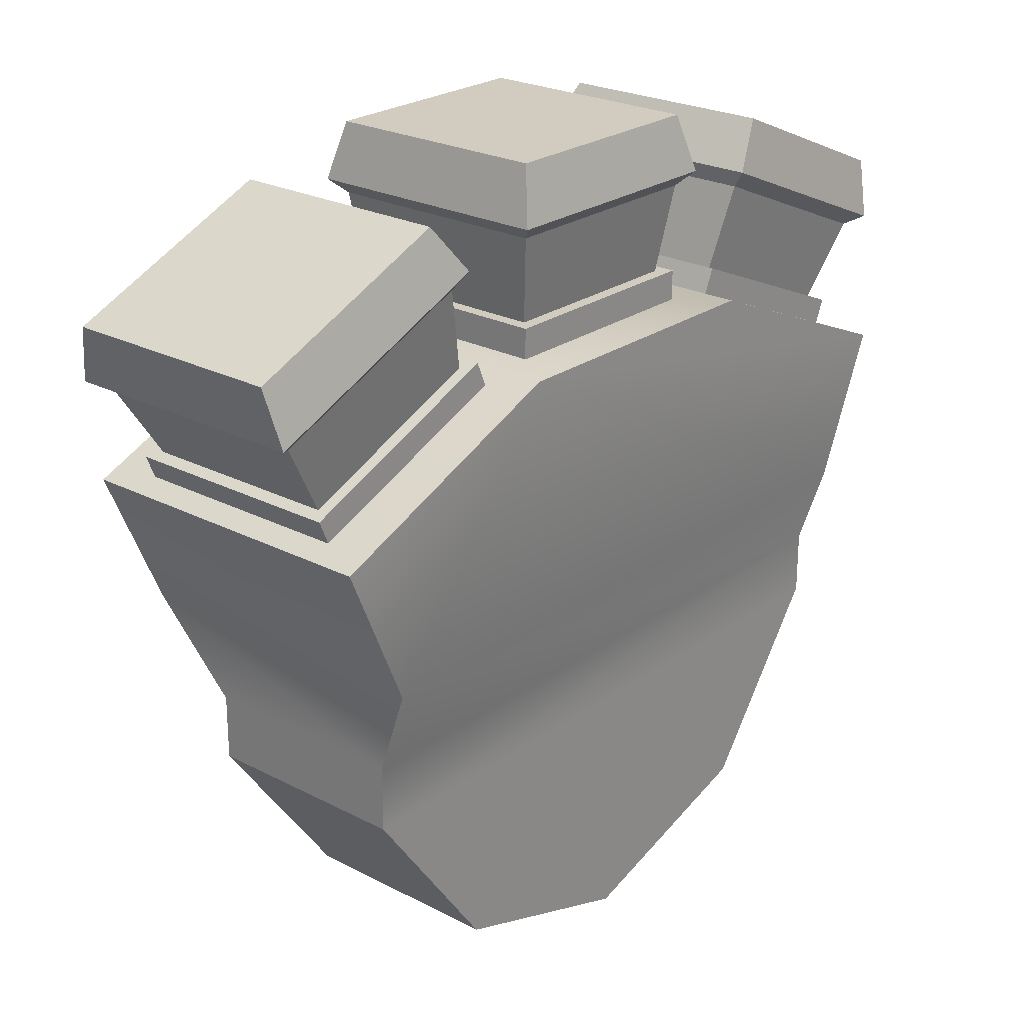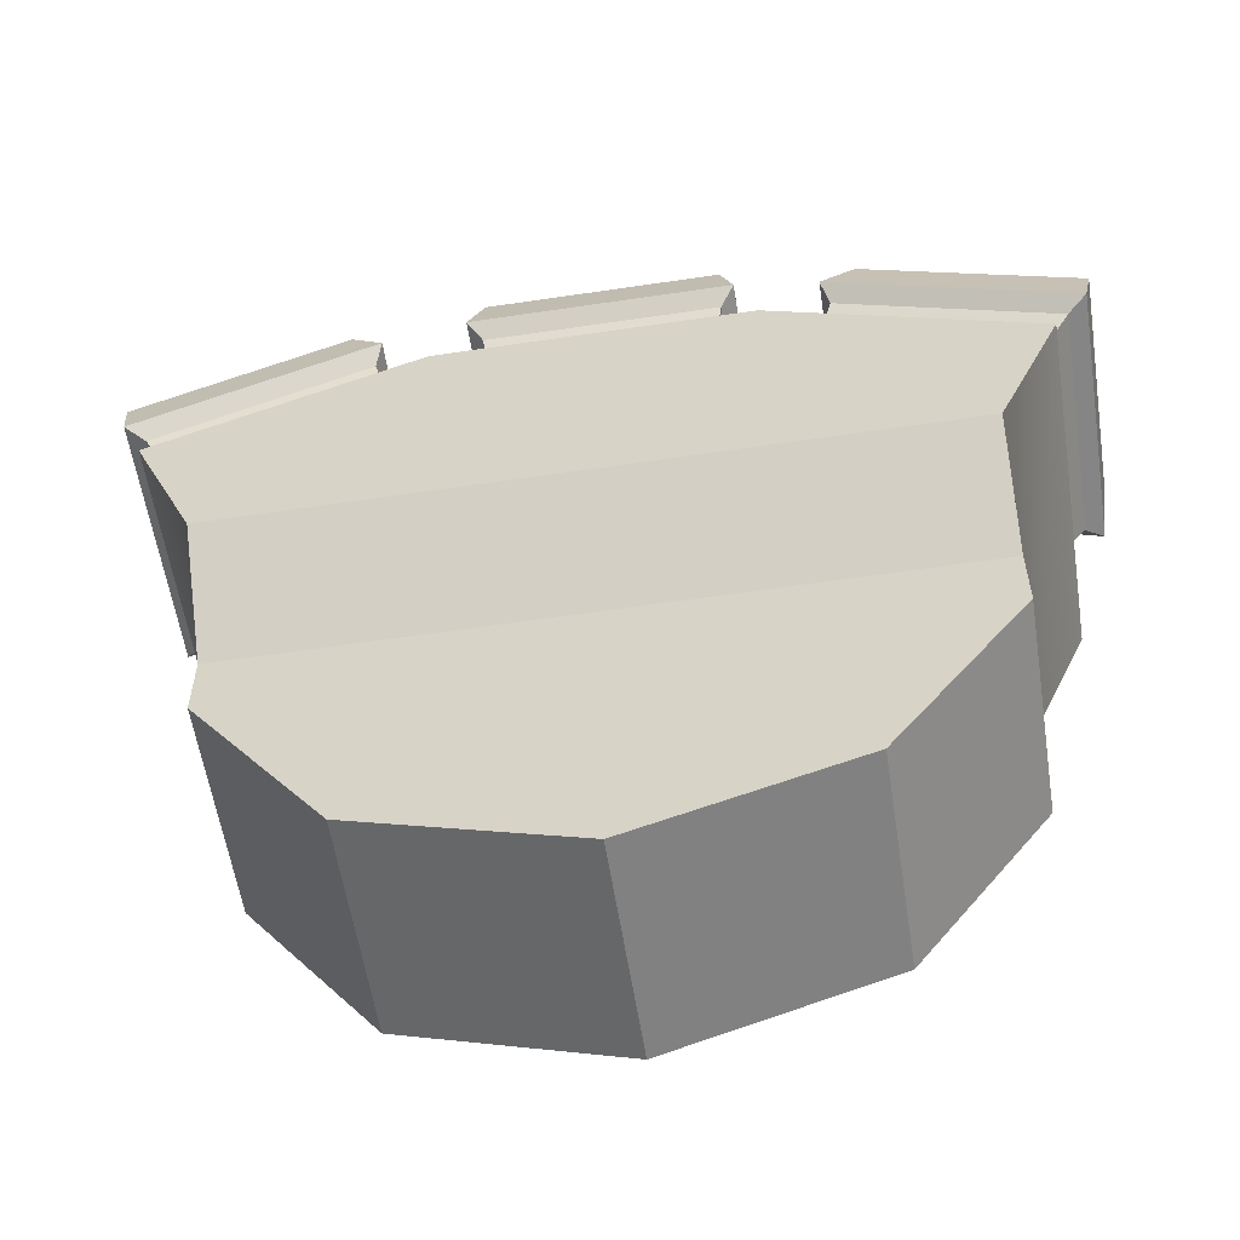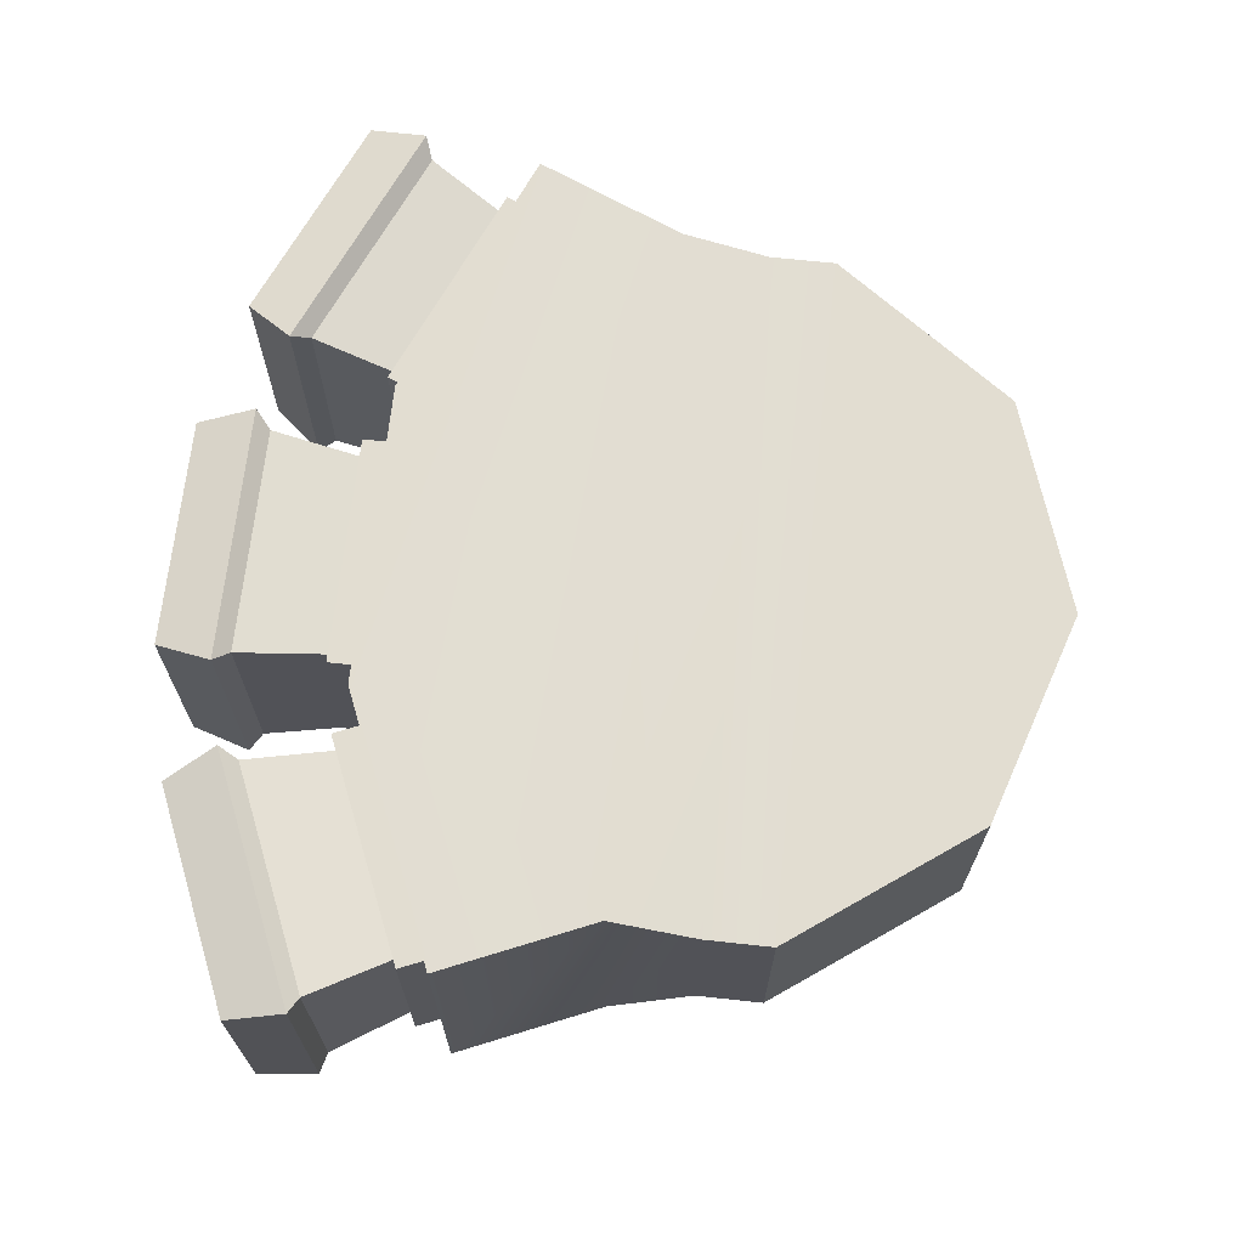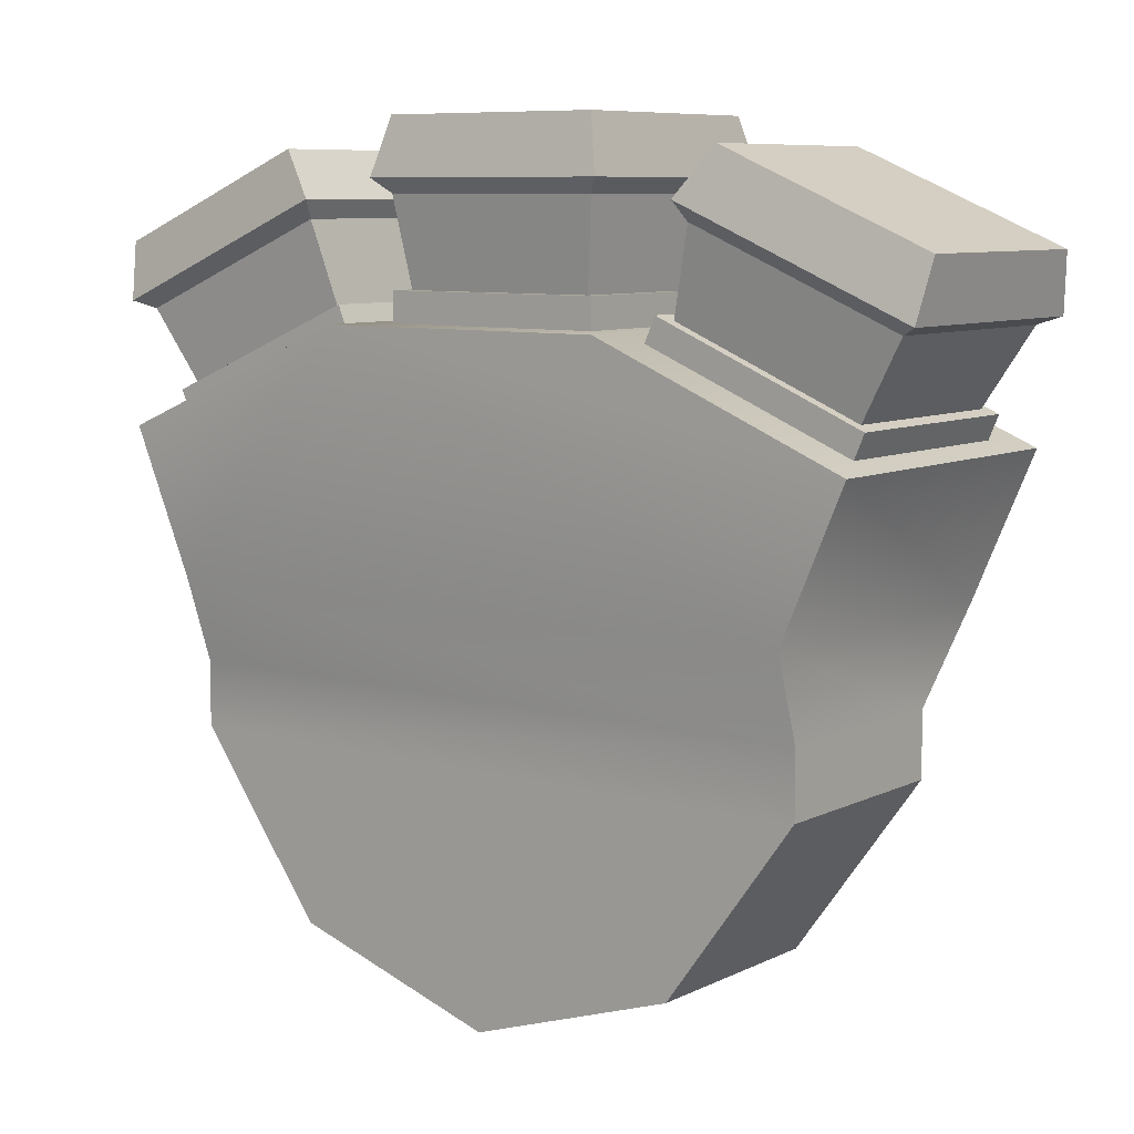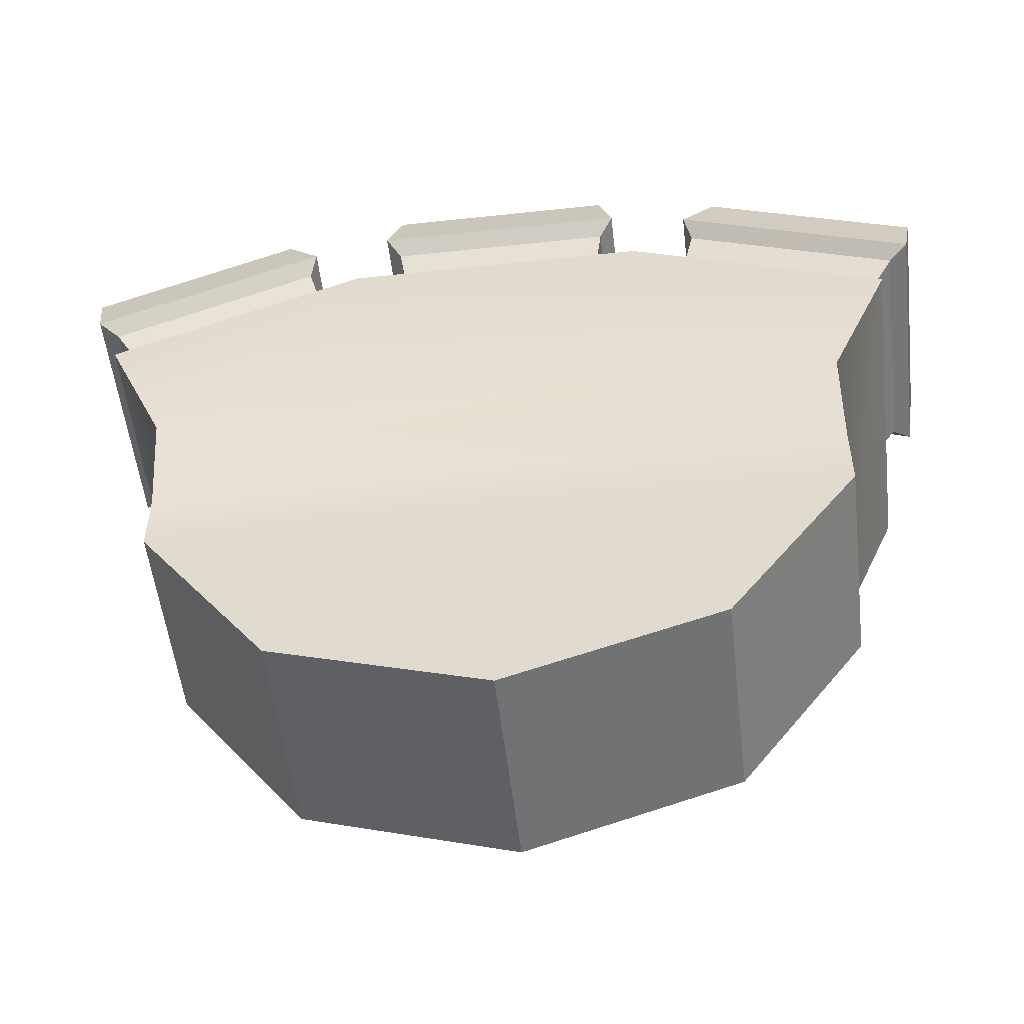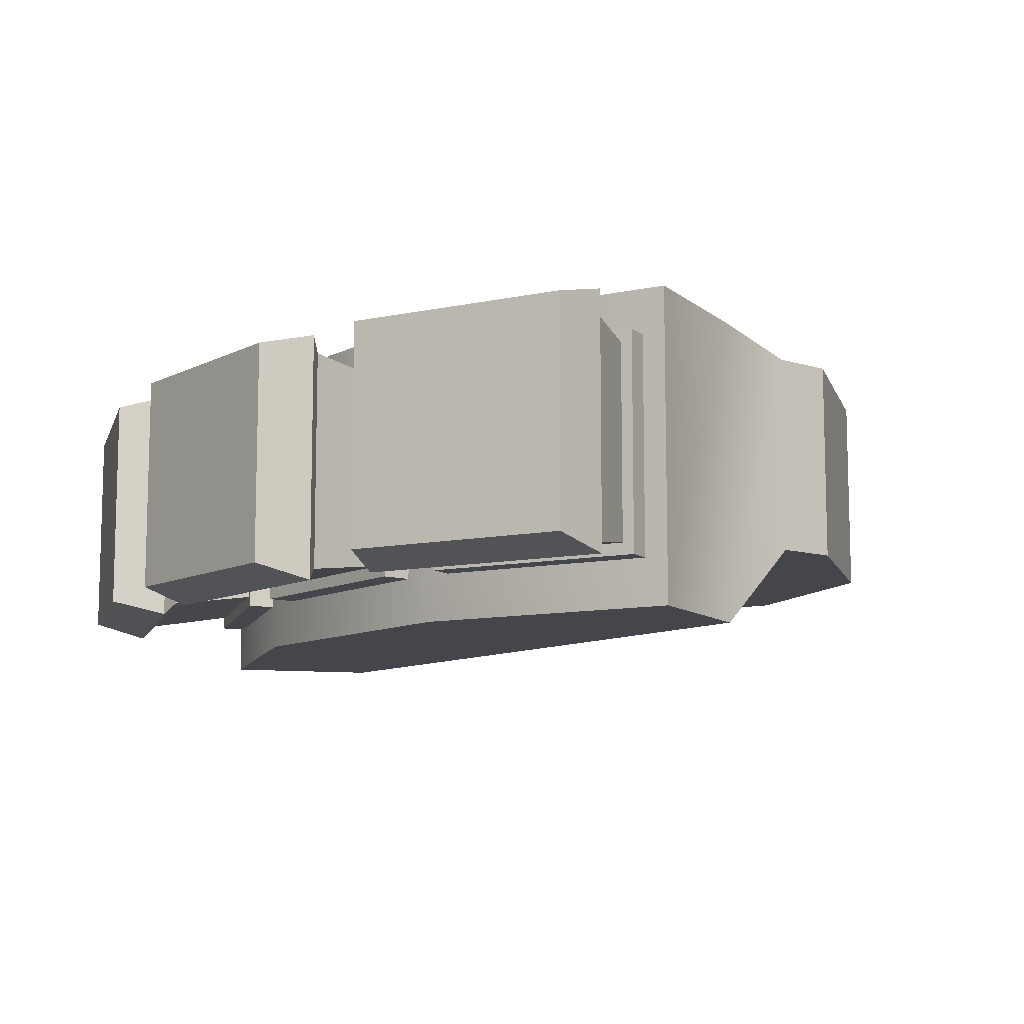
<metadata>
{"format":"obj","ext":"obj","renderer":"f3d","projection":"perspective","resolution":1024,"background":"white","views":[{"elev":24.2,"azim":130.7,"up":"+Z"},{"elev":-57.9,"azim":8.8,"up":"+Z"},{"elev":68.4,"azim":96.2,"up":"+Y"},{"elev":8.1,"azim":-142.6,"up":"+Z"},{"elev":-53.0,"azim":-173.4,"up":"+Z"},{"elev":-10.0,"azim":51.7,"up":"+Y"}]}
</metadata>
<code>
g tank_enemy_03_top
v 1.631 0.00073 0.5858
v 1.378 0.3457 -0.6088
v 0.8517 0.3457 -1.333
v 2e-05 0.3457 -1.61
v -0.8517 0.3457 -1.333
v -1.378 0.3457 -0.6088
v -1.631 0.00073 0.5858
v 1.631 1.313 0.5858
v 1.378 1.198 -0.6088
v 0.8517 1.198 -1.333
v 2e-05 1.198 -1.61
v -0.8517 1.198 -1.333
v -1.378 1.198 -0.6088
v -1.631 1.313 0.5858
v 0.6063 0.00073 1.015
v -0.6062 0.00073 1.015
v 0.6063 1.313 1.015
v -0.6062 1.313 1.015
v 1.378 0.3457 -0.345
v 1.378 1.198 -0.345
v -1.378 0.3457 -0.345
v -1.378 1.198 -0.345
v 1.378 1.313 -0
v 1.378 0.00073 -0
v -1.378 0.00073 -0
v -1.378 1.313 -0
v 0.7344 0.2 1.079
v 1.581 0.2 0.7193
v 1.5 0.2 0.5288
v 0.6535 0.2 0.8882
v 0.7344 1.12 1.079
v 1.581 1.12 0.7193
v 1.5 1.12 0.5288
v 0.6535 1.12 0.8882
v -0.46 0.2 1.139
v 0.46 0.2 1.139
v 0.46 0.2 0.9315
v -0.46 0.2 0.9315
v -0.46 1.12 1.139
v 0.46 1.12 1.139
v 0.46 1.12 0.9315
v -0.46 1.12 0.9315
v -0.7344 0.2 1.079
v -1.581 0.2 0.7193
v -1.5 0.2 0.5288
v -0.6535 0.2 0.8882
v -0.7344 1.12 1.079
v -1.581 1.12 0.7193
v -1.5 1.12 0.5288
v -0.6535 1.12 0.8882
v 0.9836 0.2 1.664
v 1.83 0.2 1.304
v 1.508 0.2575 0.6914
v 0.7669 0.2575 1.006
v 0.9836 1.12 1.664
v 1.83 1.12 1.304
v 1.508 1.062 0.6914
v 0.7669 1.062 1.006
v 0.8713 0.2 1.399
v 1.718 0.2 1.039
v 1.718 1.12 1.039
v 0.8713 1.12 1.399
v 1.794 0.1425 1.07
v 0.8408 0.1425 1.474
v 1.794 1.177 1.07
v 0.8408 1.177 1.474
v -0.46 0.2 1.782
v 0.46 0.2 1.782
v 0.4025 0.2575 1.093
v -0.4025 0.2575 1.093
v -0.46 1.12 1.782
v 0.46 1.12 1.782
v 0.4025 1.062 1.093
v -0.4025 1.062 1.093
v -0.46 0.2 1.495
v 0.46 0.2 1.495
v 0.46 1.12 1.495
v -0.46 1.12 1.495
v 0.5175 0.1425 1.552
v -0.5175 0.1425 1.552
v 0.5175 1.177 1.552
v -0.5175 1.177 1.552
v -0.9836 0.2 1.664
v -1.83 0.2 1.304
v -1.508 0.2575 0.6914
v -0.7669 0.2575 1.006
v -0.9836 1.12 1.664
v -1.83 1.12 1.304
v -1.508 1.062 0.6914
v -0.7669 1.062 1.006
v -0.8712 0.2 1.399
v -1.718 0.2 1.039
v -1.718 1.12 1.039
v -0.8712 1.12 1.399
v -1.794 0.1425 1.07
v -0.8408 0.1425 1.474
v -1.794 1.177 1.07
v -0.8408 1.177 1.474
f 10 9 2 3
f 11 10 3 4
f 12 11 4 5
f 13 12 5 6
f 17 15 1 8
f 7 16 18 14
f 18 16 15 17
f 9 20 19 2
f 6 21 22 13
f 6 5 4 3 2 19 21
f 9 10 11 12 13 22 20
f 20 23 24 19
f 1 24 23 8
f 21 25 26 22
f 14 26 25 7
f 16 7 25 24 1 15
f 25 21 19 24
f 17 8 23 26 14 18
f 23 20 22 26
f 30 29 28 27
f 28 32 31 27
f 29 33 32 28
f 34 33 29 30
f 31 34 30 27
f 32 33 34 31
f 38 37 36 35
f 36 40 39 35
f 37 41 40 36
f 42 41 37 38
f 39 42 38 35
f 40 41 42 39
f 44 45 46 43
f 47 48 44 43
f 48 49 45 44
f 45 49 50 46
f 46 50 47 43
f 50 49 48 47
f 52 56 55 51
f 58 57 53 54
f 60 59 54 53
f 61 60 53 57
f 54 59 62 58
f 58 62 61 57
f 60 63 64 59
f 51 64 63 52
f 61 65 63 60
f 52 63 65 56
f 59 64 66 62
f 55 66 64 51
f 62 66 65 61
f 56 65 66 55
f 68 72 71 67
f 74 73 69 70
f 76 75 70 69
f 77 76 69 73
f 70 75 78 74
f 74 78 77 73
f 76 79 80 75
f 67 80 79 68
f 77 81 79 76
f 68 79 81 72
f 75 80 82 78
f 71 82 80 67
f 78 82 81 77
f 72 81 82 71
f 87 88 84 83
f 85 89 90 86
f 86 91 92 85
f 85 92 93 89
f 94 91 86 90
f 93 94 90 89
f 96 95 92 91
f 95 96 83 84
f 95 97 93 92
f 97 95 84 88
f 98 96 91 94
f 96 98 87 83
f 97 98 94 93
f 98 97 88 87

</code>
